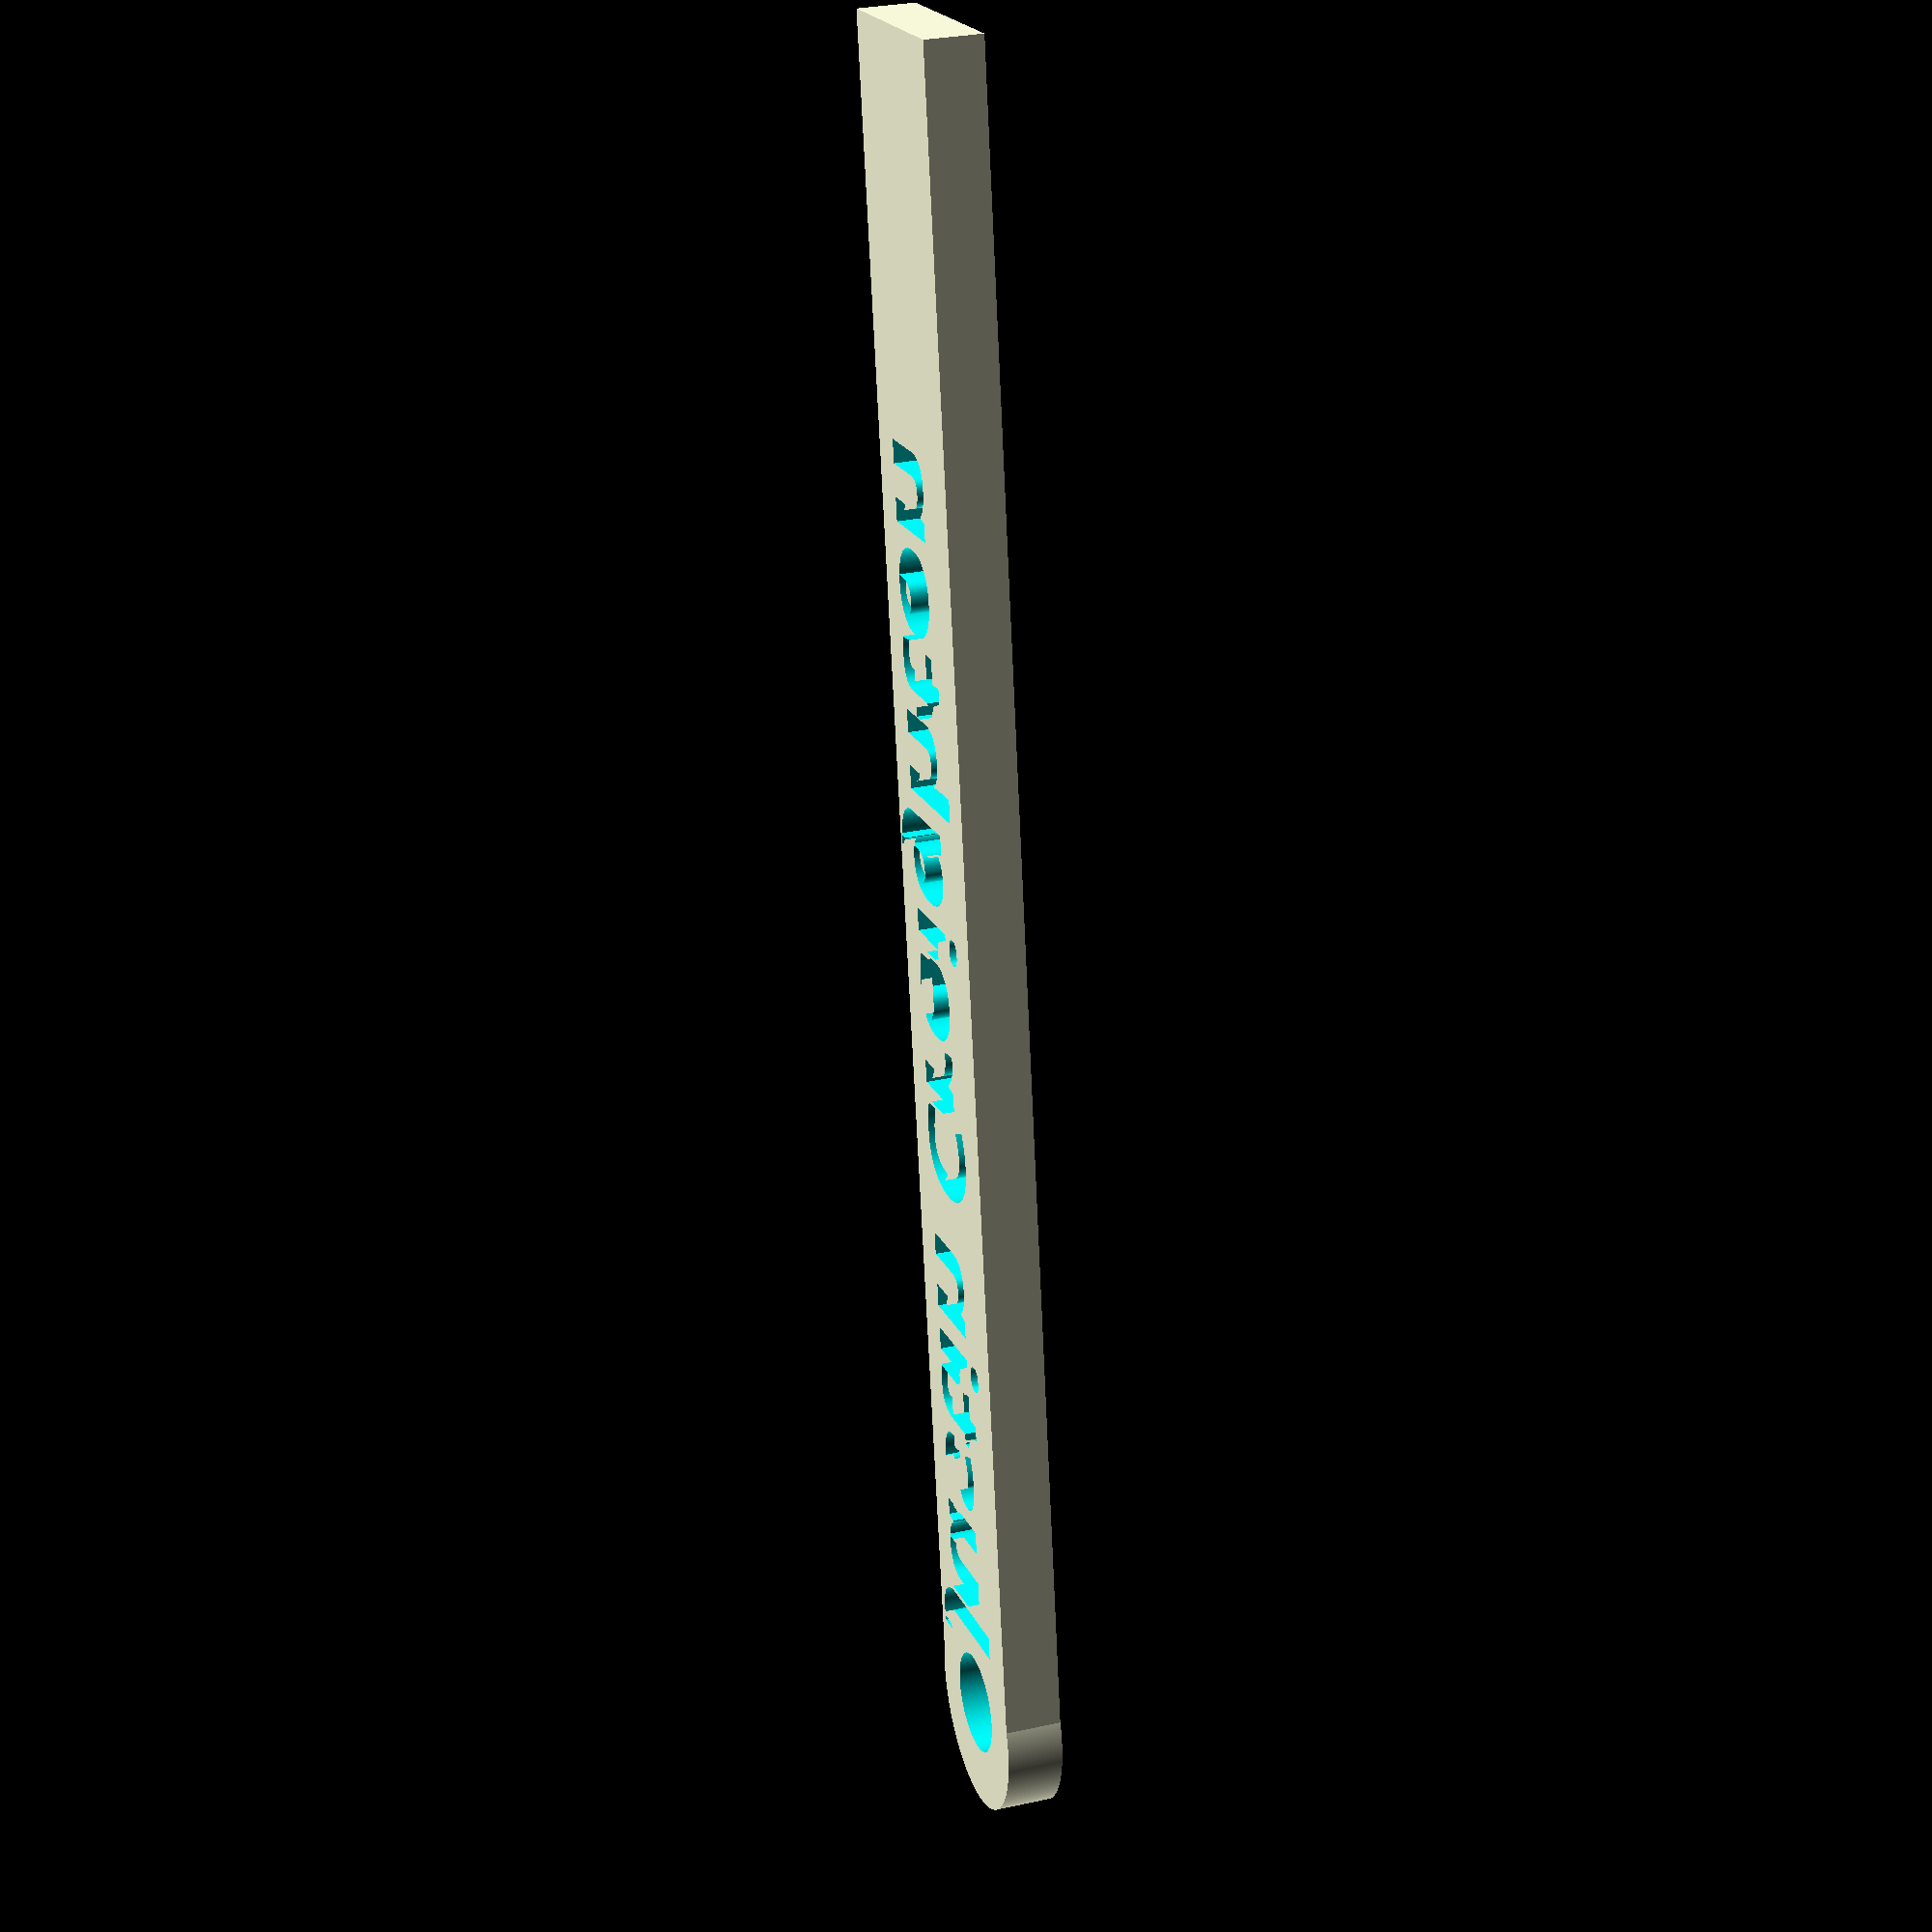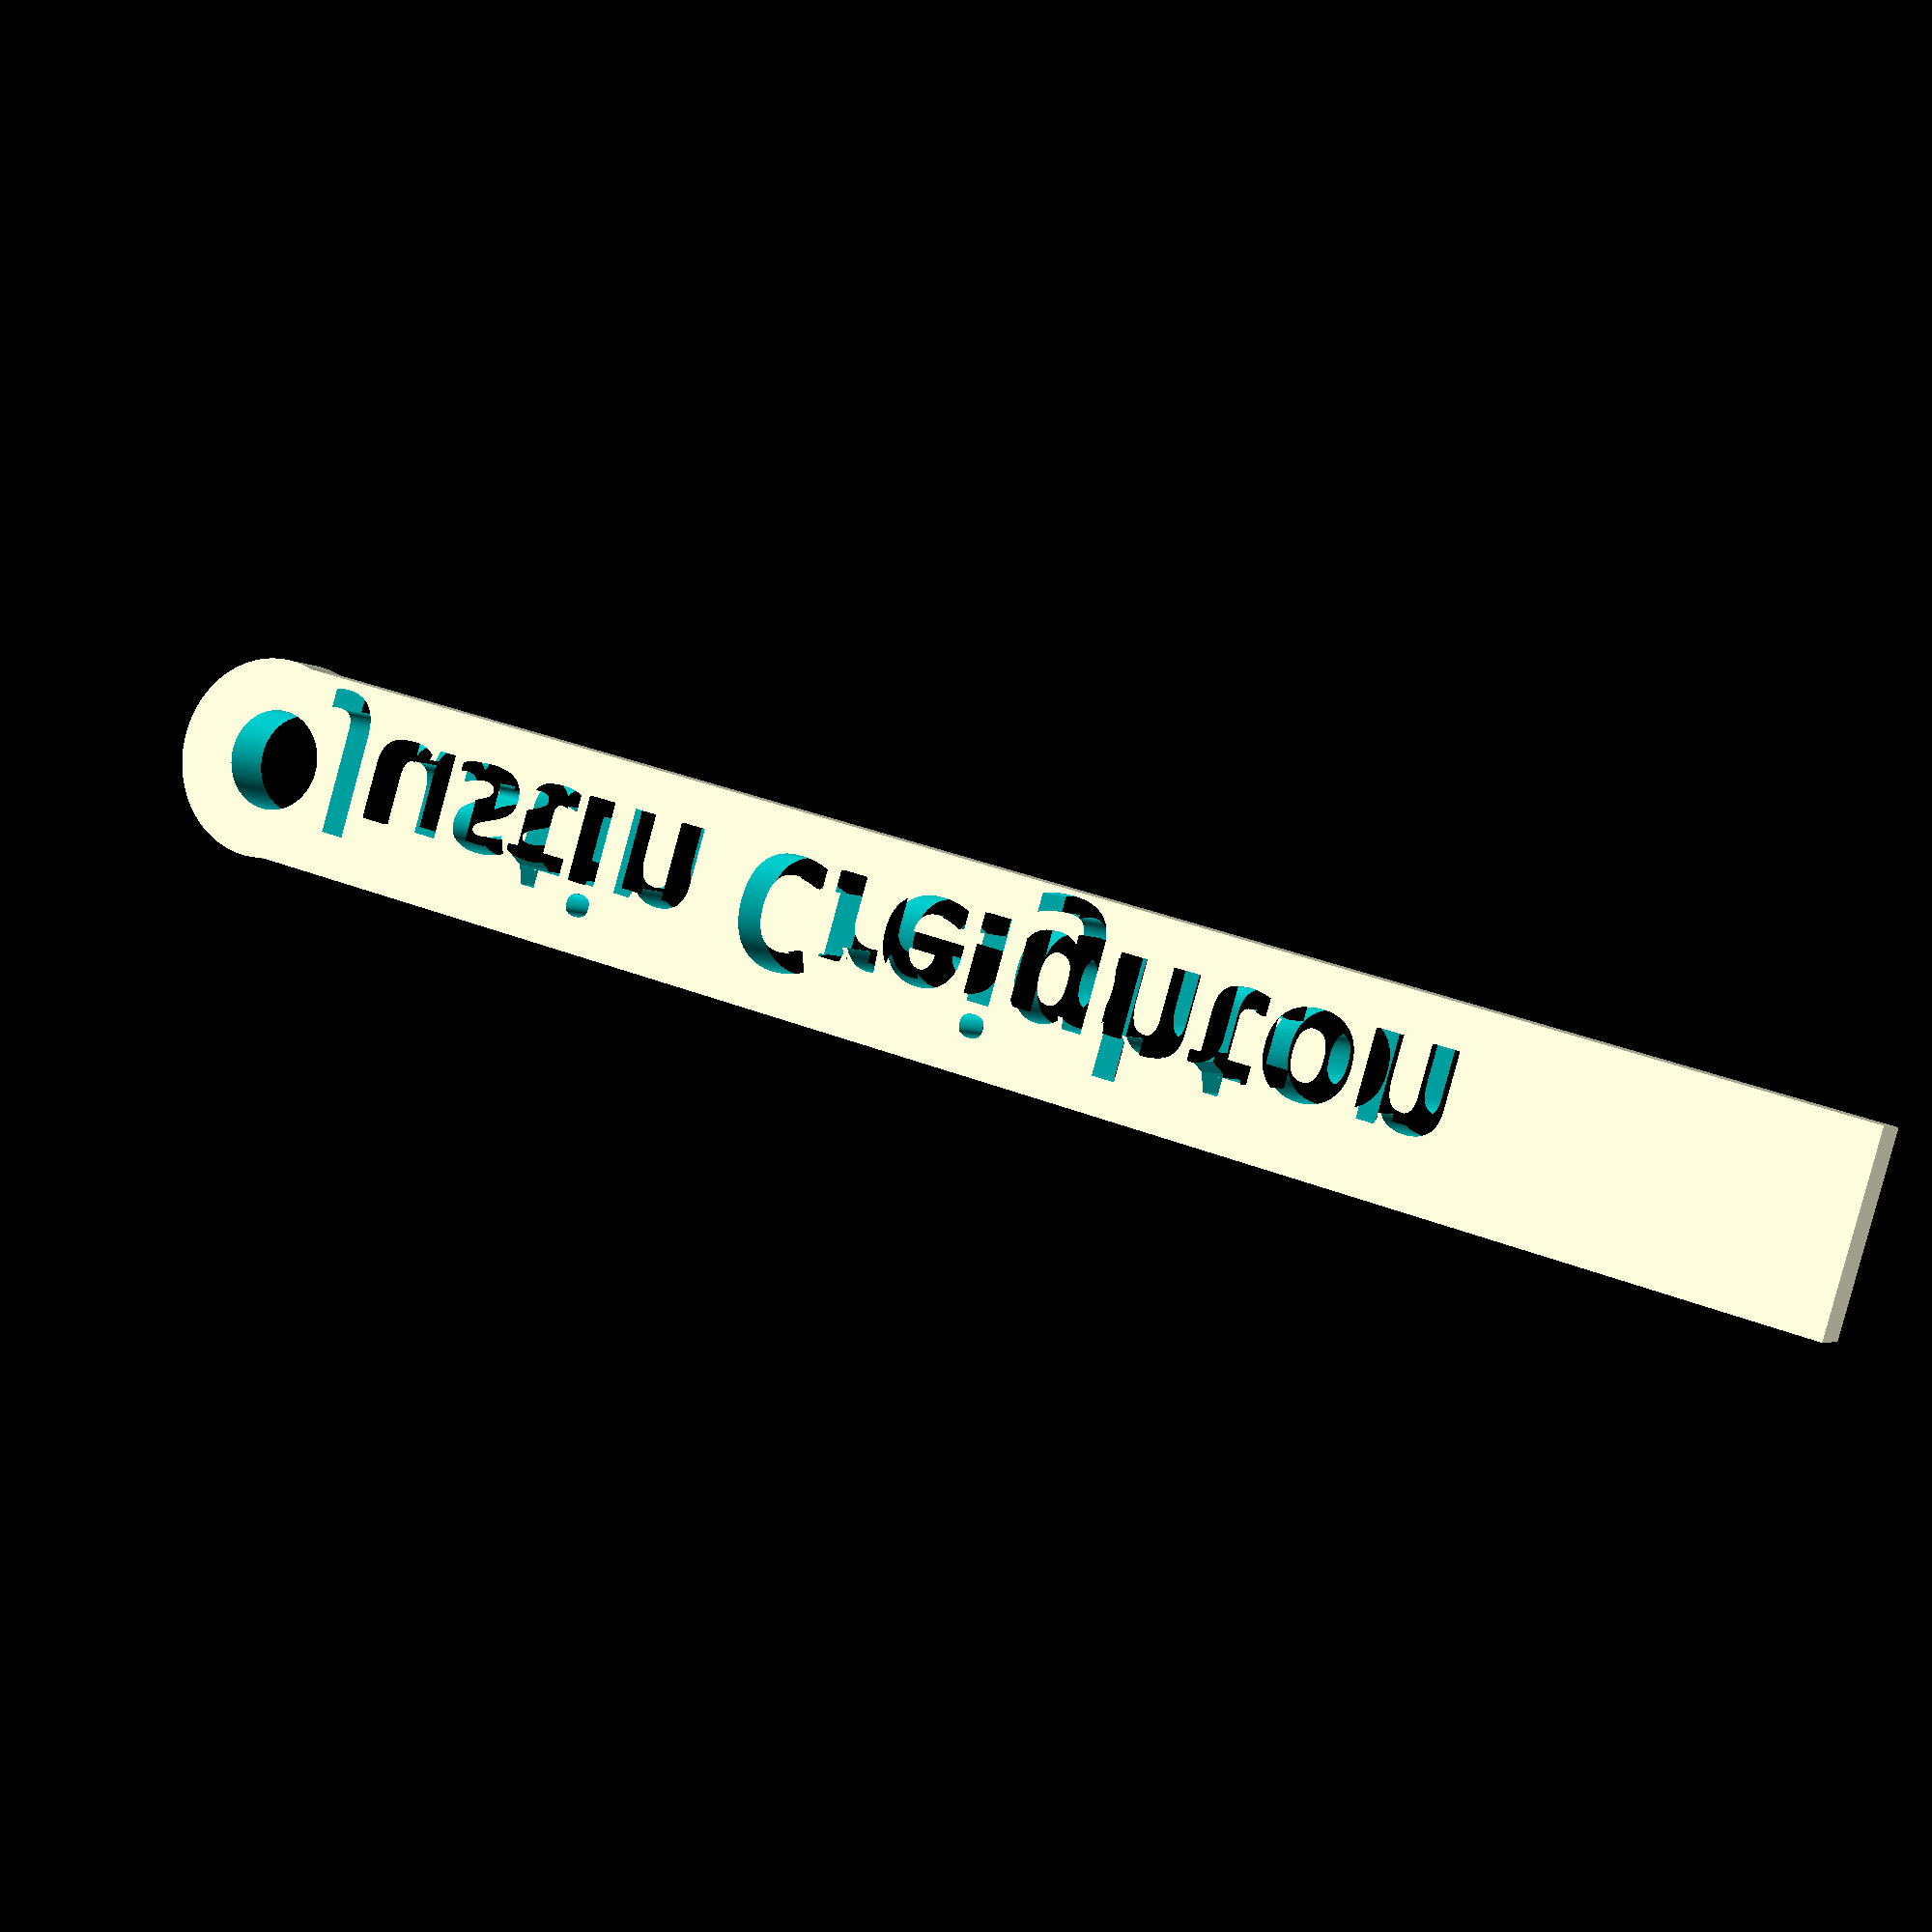
<openscad>
$fa = 1;
$fs = 0.4;
difference() {
	union() {
		translate([7.5, 2.5, 0])
			cube([300, 35, 10]);
		translate([7.5, 20, 0])
			cylinder(h=10, d=36);
	}
	translate([20, 10, -2])
		linear_extrude(height =20)
		text("Justin Creighton", size = 20, font="Segoe Script:style=Bold");
	translate([9, 20, -1])
		cylinder(h=20, d=18);
}
</openscad>
<views>
elev=151.8 azim=98.4 roll=288.5 proj=p view=wireframe
elev=3.5 azim=163.3 roll=203.8 proj=p view=solid
</views>
